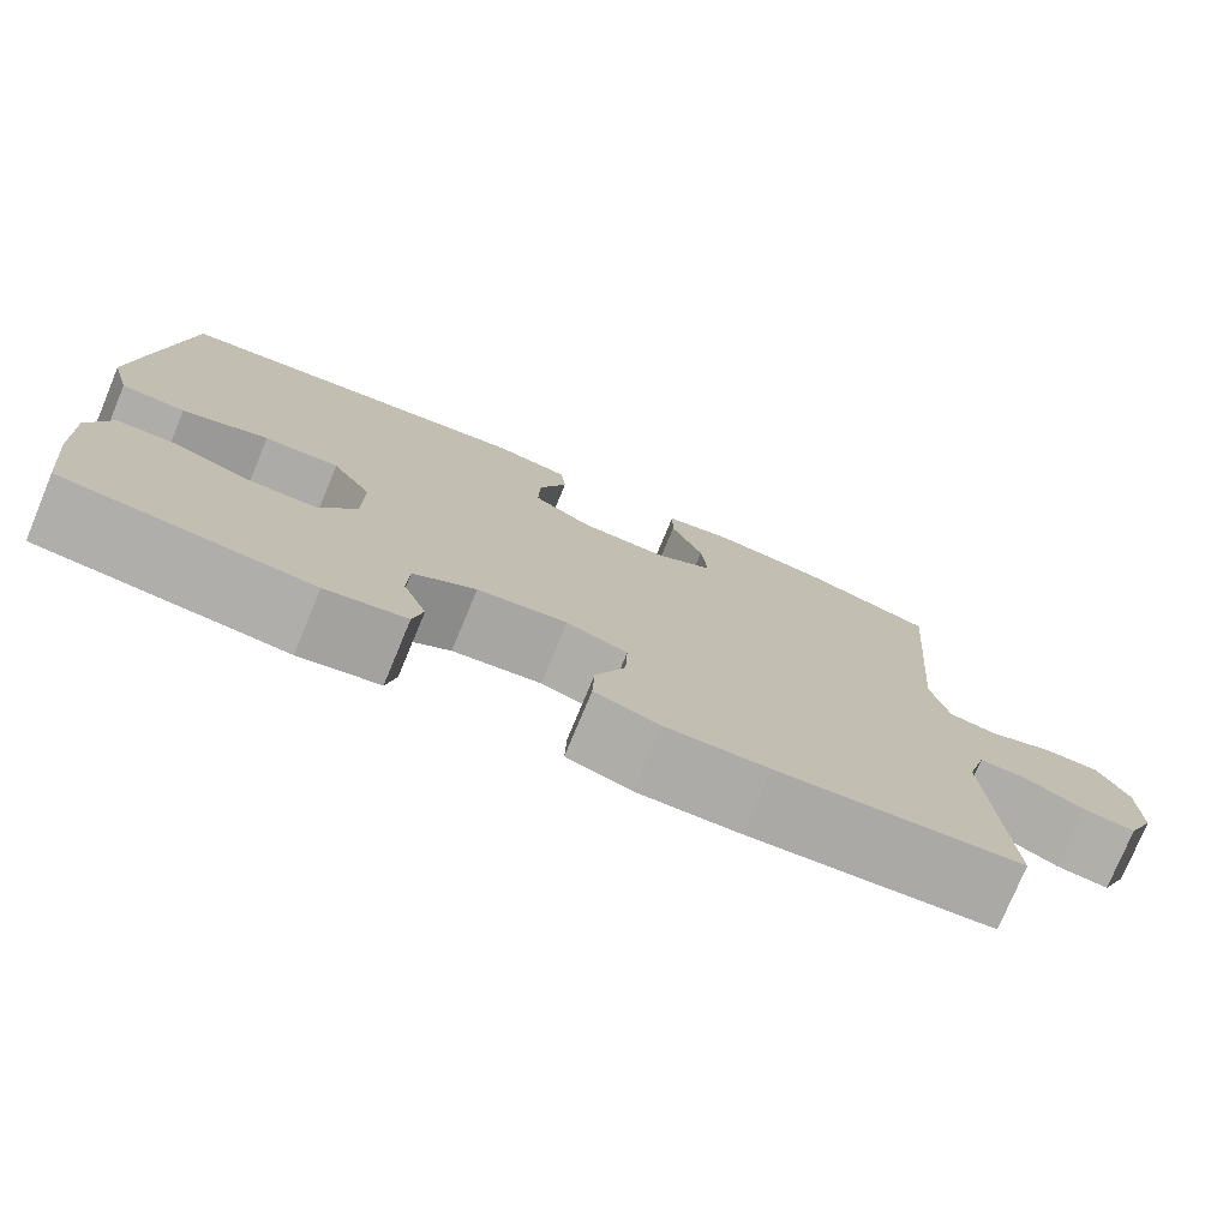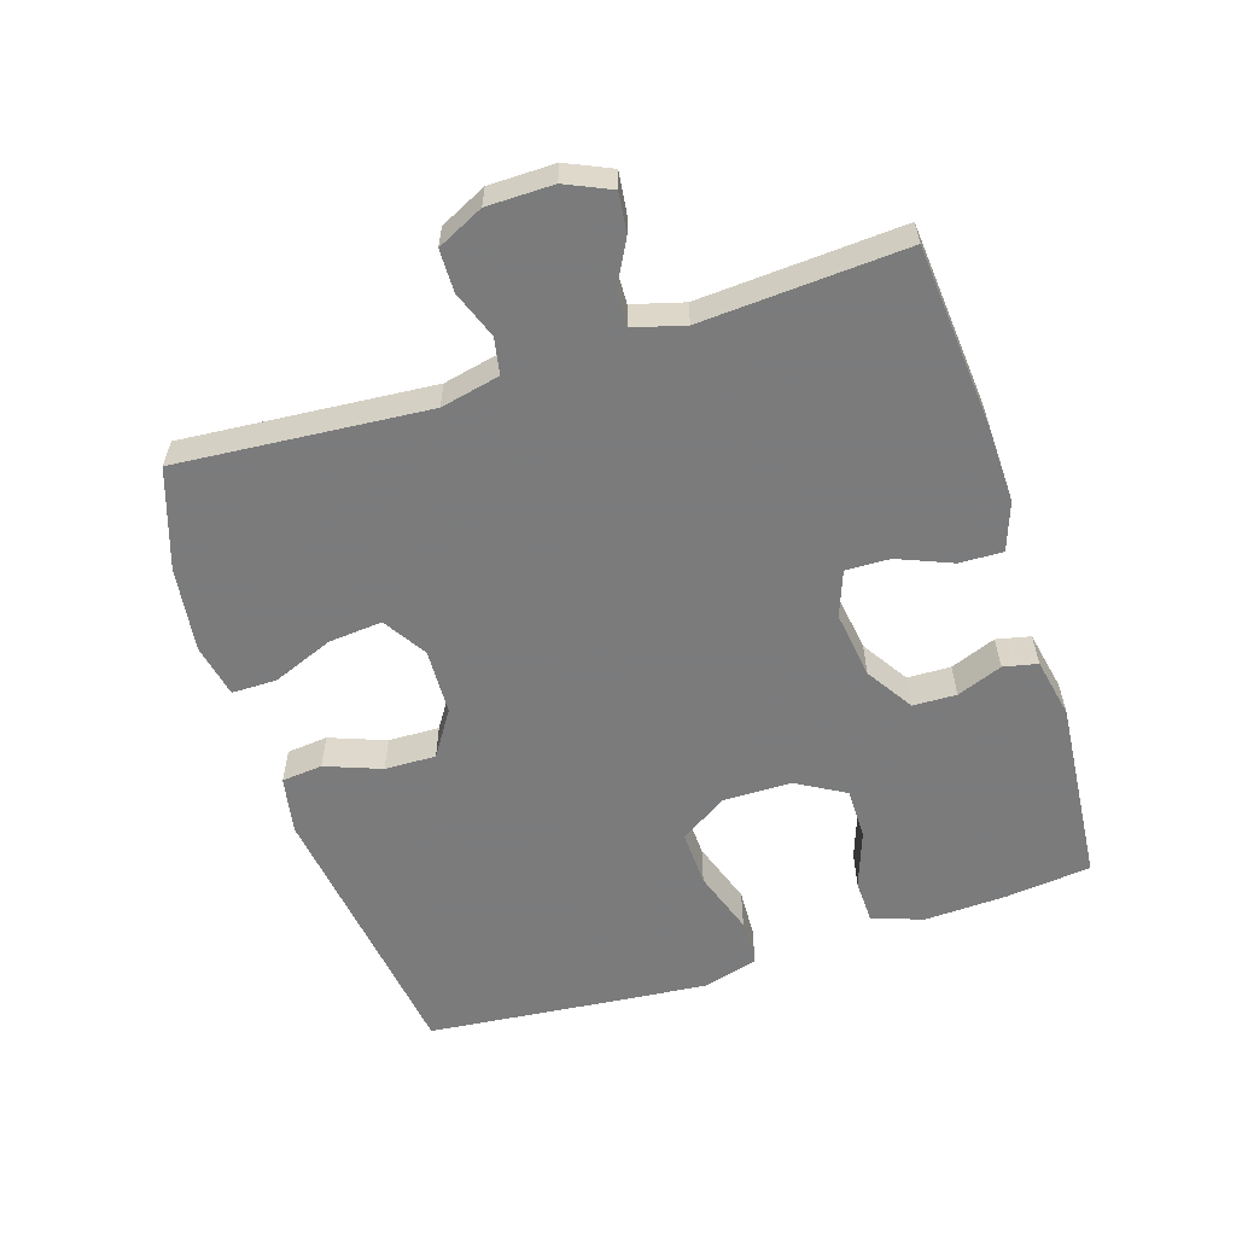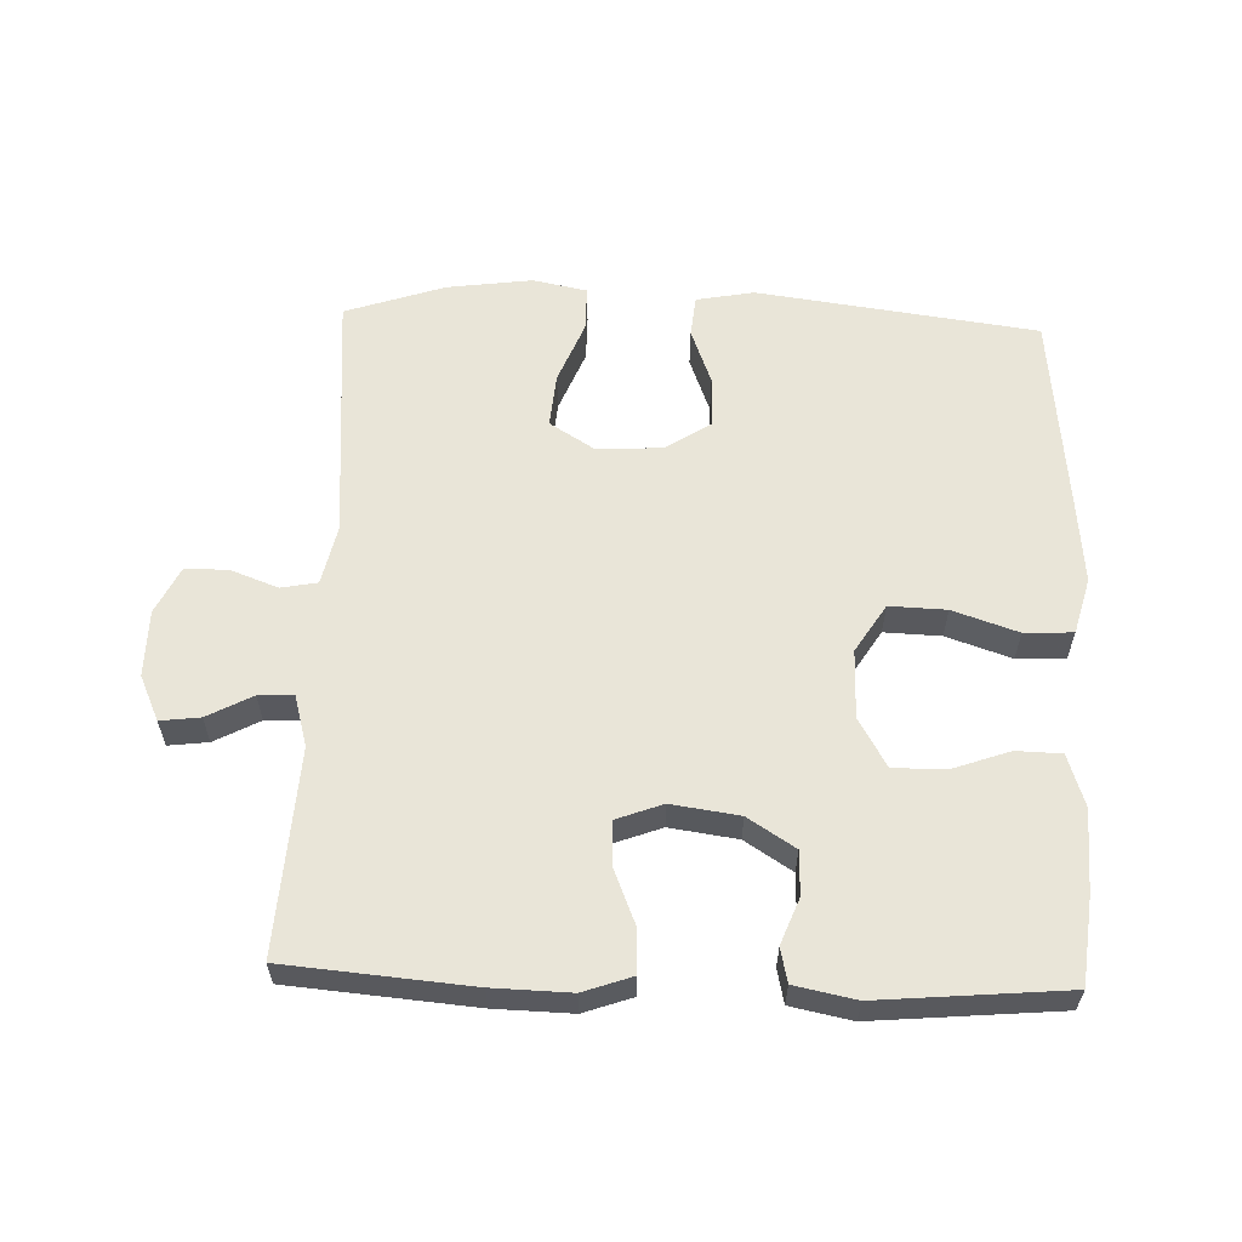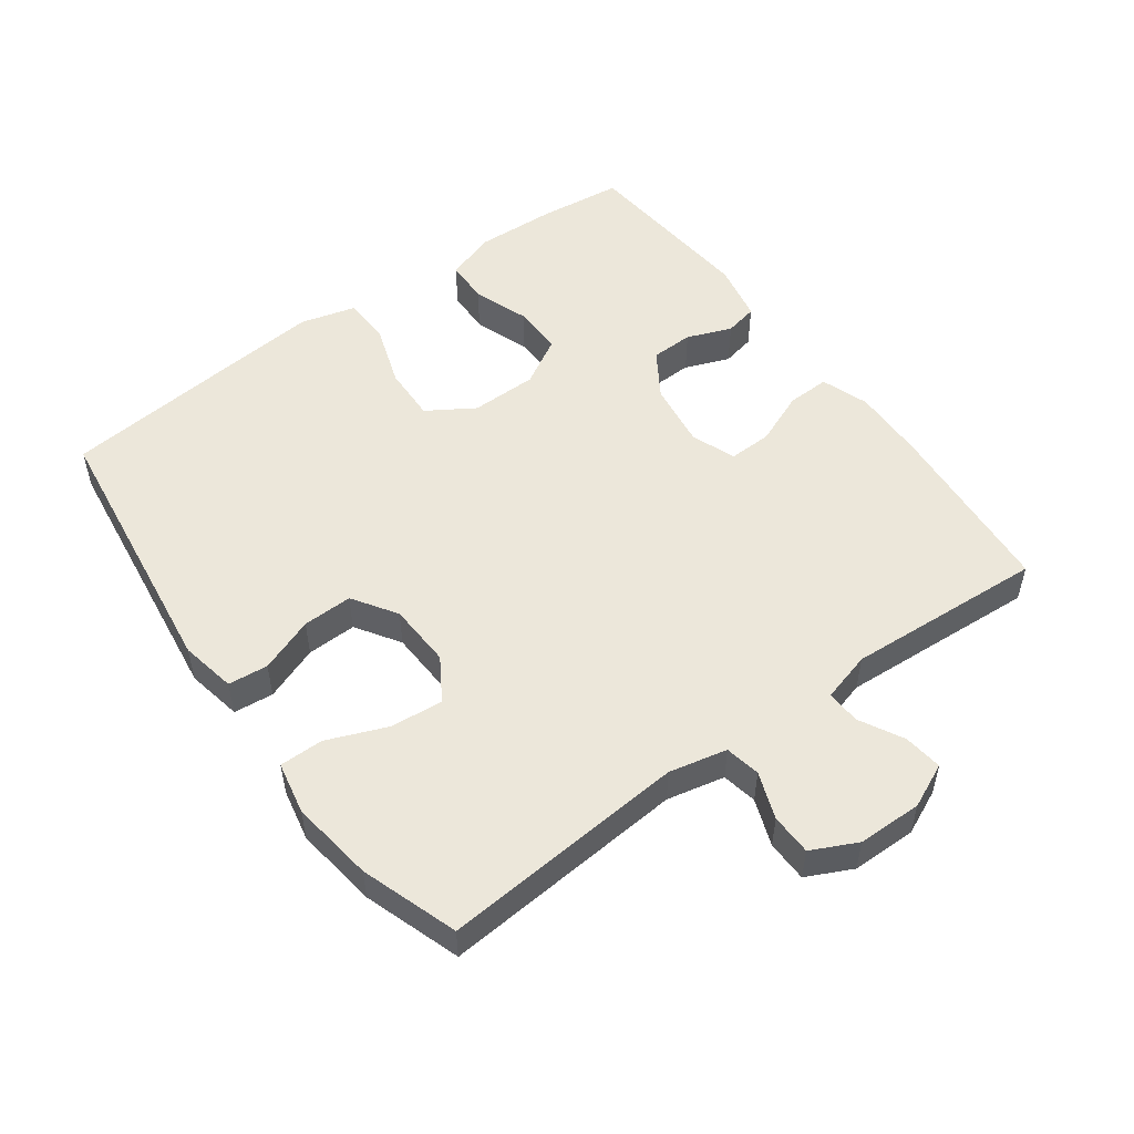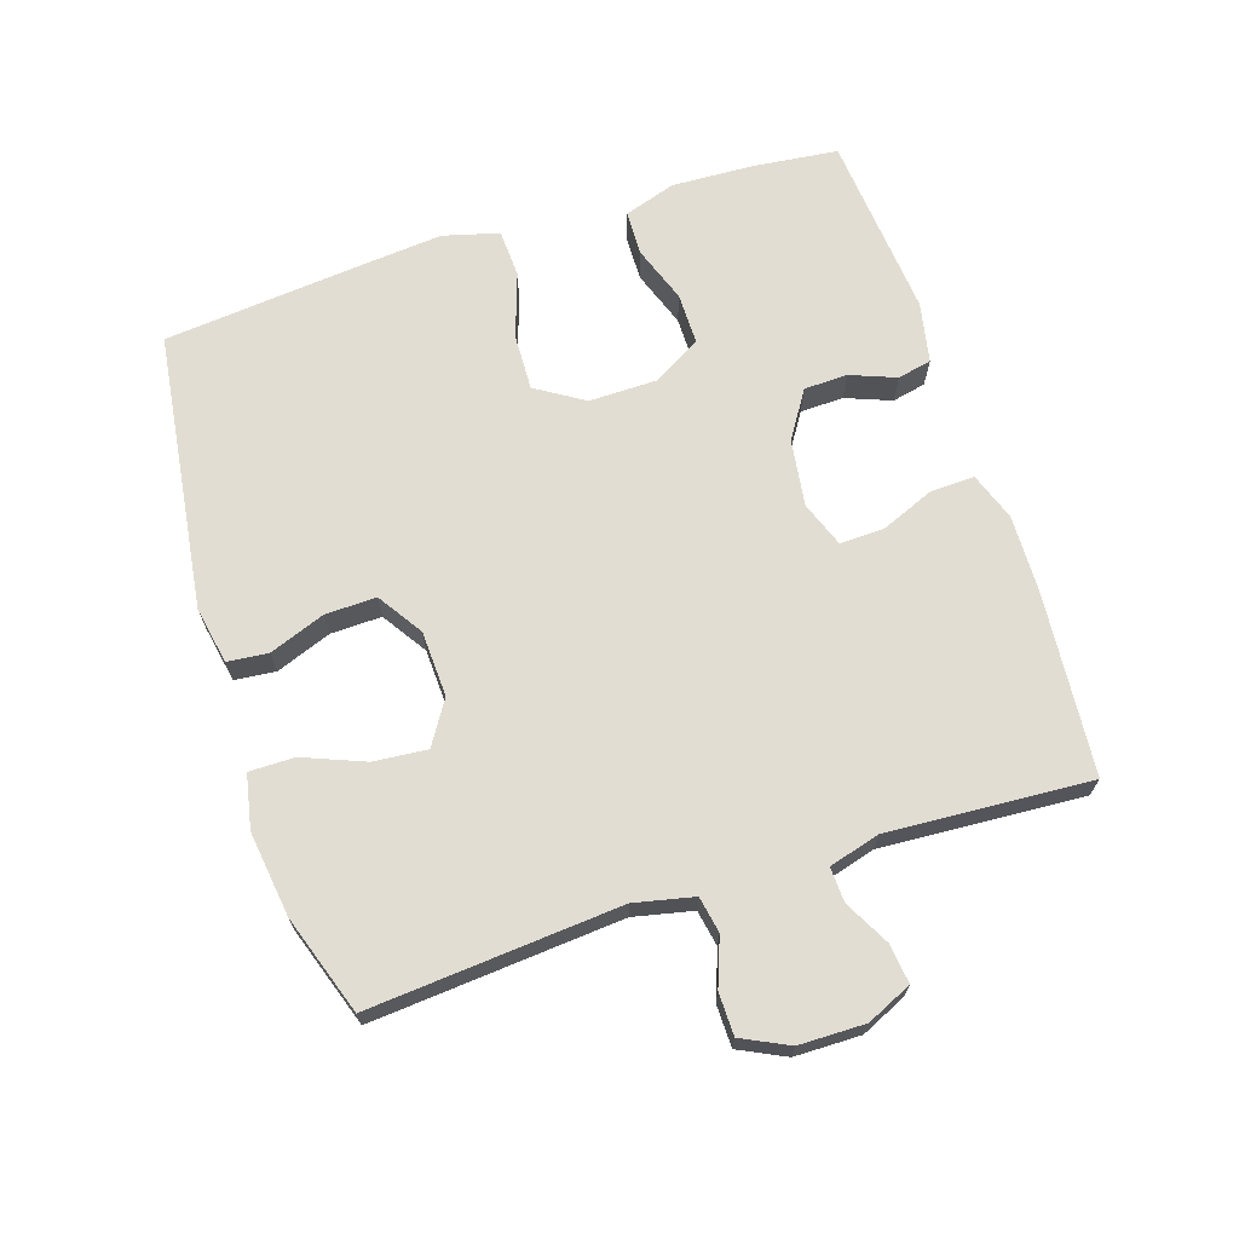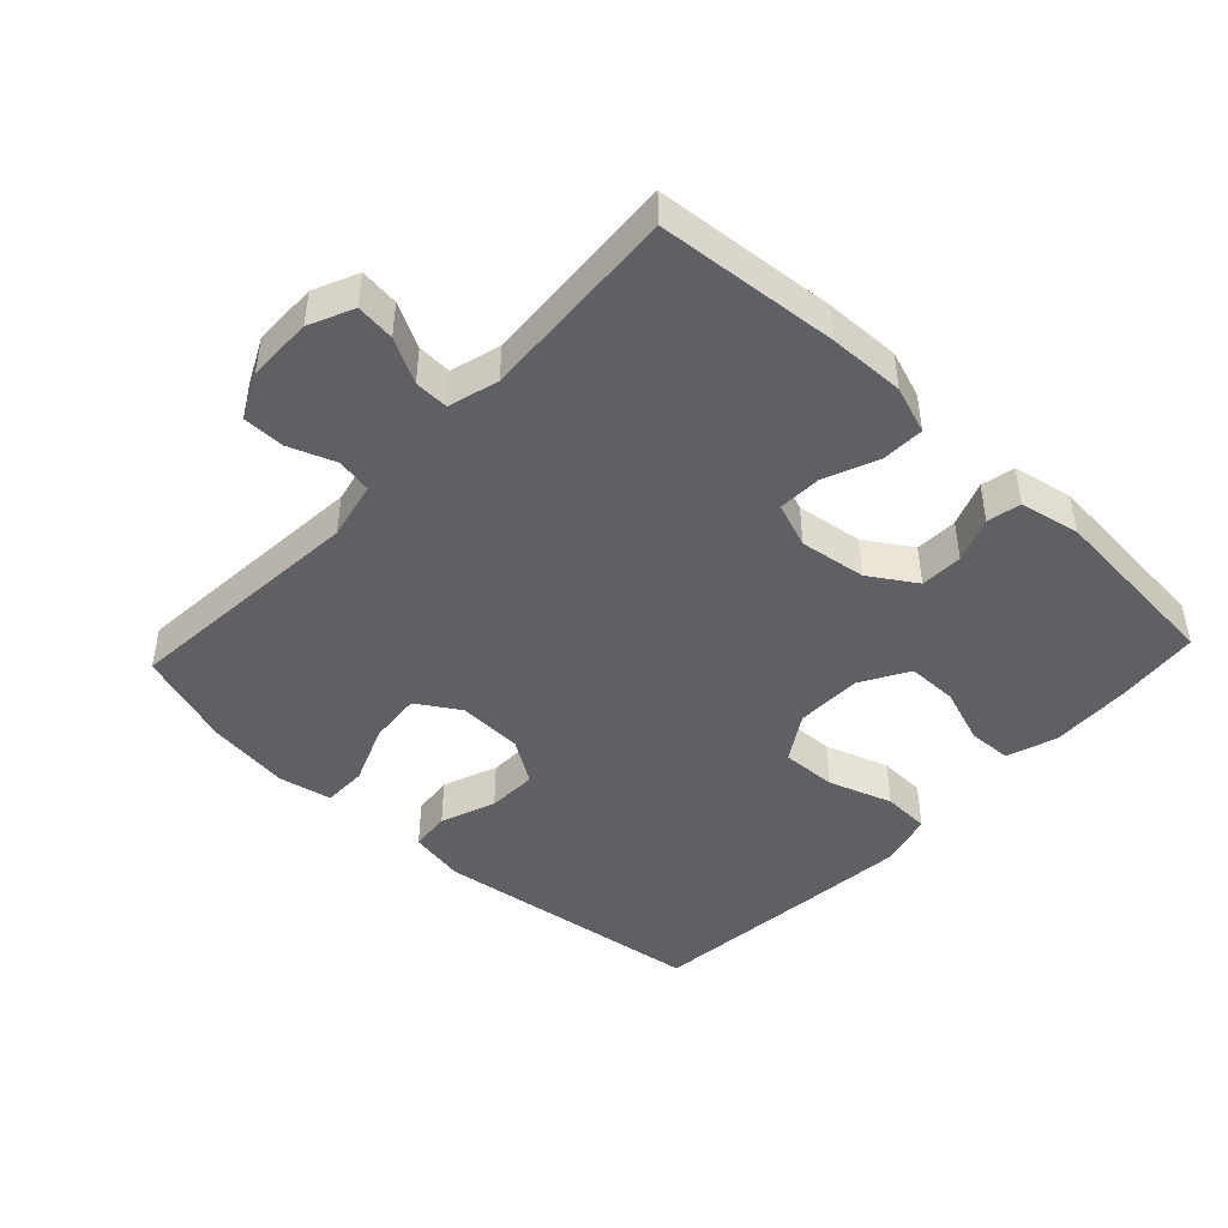
<metadata>
{"format":"obj","ext":"obj","renderer":"f3d","projection":"perspective","resolution":1024,"background":"white","views":[{"elev":-76.9,"azim":-22.6,"up":"+Z"},{"elev":-58.4,"azim":107.8,"up":"+Y"},{"elev":59.7,"azim":-178.0,"up":"+Y"},{"elev":52.2,"azim":53.9,"up":"+Y"},{"elev":68.2,"azim":72.1,"up":"+Y"},{"elev":-45.3,"azim":136.9,"up":"+Y"}]}
</metadata>
<code>
v 0.5 0.07 0.5
v 0.47 0.07 0.132
v 0.489 0.07 0.045
v 0.542 0.07 0.035
v 0.612 0.07 0.061
v 0.674 0.07 0.06
v 0.707 0.07 -0.008
v 0.708 0.07 -0.105
v 0.678 0.07 -0.171
v 0.62 0.07 -0.164
v 0.554 0.07 -0.129
v 0.503 0.07 -0.127
v 0.482 0.07 -0.202
v 0.5 0.07 -0.5
v 0.23 0.07 -0.523
v 0.117 0.07 -0.526
v 0.046 0.07 -0.501
v 0.048 0.07 -0.437
v 0.081 0.07 -0.357
v 0.083 0.07 -0.292
v 0.016 0.07 -0.267
v -0.083 0.07 -0.281
v -0.152 0.07 -0.325
v -0.154 0.07 -0.389
v -0.128 0.07 -0.456
v -0.139 0.07 -0.506
v -0.228 0.07 -0.524
v -0.5 0.07 -0.5
v -0.514 0.07 -0.374
v -0.519 0.07 -0.254
v -0.494 0.07 -0.178
v -0.428 0.07 -0.176
v -0.344 0.07 -0.206
v -0.268 0.07 -0.206
v -0.227 0.07 -0.135
v -0.226 0.07 -0.035
v -0.27 0.07 0.035
v -0.353 0.07 0.032
v -0.448 0.07 0
v -0.519 0.07 0.003
v -0.541 0.07 0.085
v -0.529 0.07 0.213
v -0.5 0.07 0.5
v -0.09 0.07 0.555
v -0.006 0.07 0.539
v 0 0.07 0.479
v -0.031 0.07 0.397
v -0.033 0.07 0.322
v 0.033 0.07 0.279
v 0.13 0.07 0.275
v 0.194 0.07 0.315
v 0.187 0.07 0.394
v 0.151 0.07 0.484
v 0.151 0.07 0.55
v 0.23 0.07 0.566
v 0.355 0.07 0.549
v 0.5 0 0.5
v 0.47 0 0.132
v 0.489 0 0.045
v 0.542 0 0.035
v 0.612 0 0.061
v 0.674 0 0.06
v 0.707 0 -0.008
v 0.708 0 -0.105
v 0.678 0 -0.171
v 0.62 0 -0.164
v 0.554 0 -0.129
v 0.503 0 -0.127
v 0.482 0 -0.202
v 0.5 0 -0.5
v 0.23 0 -0.523
v 0.117 0 -0.526
v 0.046 0 -0.501
v 0.048 0 -0.437
v 0.081 0 -0.357
v 0.083 0 -0.292
v 0.016 0 -0.267
v -0.083 0 -0.281
v -0.152 0 -0.325
v -0.154 0 -0.389
v -0.128 0 -0.456
v -0.139 0 -0.506
v -0.228 0 -0.524
v -0.5 0 -0.5
v -0.514 0 -0.374
v -0.519 0 -0.254
v -0.494 0 -0.178
v -0.428 0 -0.176
v -0.344 0 -0.206
v -0.268 0 -0.206
v -0.227 0 -0.135
v -0.226 0 -0.035
v -0.27 0 0.035
v -0.353 0 0.032
v -0.448 0 0
v -0.519 0 0.003
v -0.541 0 0.085
v -0.529 0 0.213
v -0.5 0 0.5
v -0.09 0 0.555
v -0.006 0 0.539
v 0 0 0.479
v -0.031 0 0.397
v -0.033 0 0.322
v 0.033 0 0.279
v 0.13 0 0.275
v 0.194 0 0.315
v 0.187 0 0.394
v 0.151 0 0.484
v 0.151 0 0.55
v 0.23 0 0.566
v 0.355 0 0.549
f 55 56 1 2
f 52 53 54 55
f 51 52 55 2
f 50 51 2 3
f 49 50 3
f 44 45 46 47
f 44 47 48
f 43 44 48
f 42 43 48 49
f 38 39 40 41
f 37 38 41 42
f 30 31 32 33
f 30 33 34
f 29 30 34
f 28 29 34
f 27 28 34
f 24 25 26 27
f 23 24 27 34
f 22 23 34 35
f 16 17 18 19
f 16 19 20
f 13 14 15 16
f 12 13 16 20
f 8 9 10 11
f 8 11 12
f 7 8 12
f 4 5 6 7
f 3 4 7 12
f 37 42 49 3
f 21 22 35 36
f 20 21 36 37
f 3 12 20 37
f 58 57 112 111
f 111 110 109 108
f 58 111 108 107
f 59 58 107 106
f 59 106 105
f 103 102 101 100
f 104 103 100
f 104 100 99
f 105 104 99 98
f 97 96 95 94
f 98 97 94 93
f 89 88 87 86
f 90 89 86
f 90 86 85
f 90 85 84
f 90 84 83
f 83 82 81 80
f 90 83 80 79
f 91 90 79 78
f 75 74 73 72
f 76 75 72
f 72 71 70 69
f 76 72 69 68
f 67 66 65 64
f 68 67 64
f 68 64 63
f 63 62 61 60
f 68 63 60 59
f 59 105 98 93
f 92 91 78 77
f 93 92 77 76
f 93 76 68 59
f 1 57 58 2
f 2 58 59 3
f 3 59 60 4
f 4 60 61 5
f 5 61 62 6
f 6 62 63 7
f 7 63 64 8
f 8 64 65 9
f 9 65 66 10
f 10 66 67 11
f 11 67 68 12
f 12 68 69 13
f 13 69 70 14
f 14 70 71 15
f 15 71 72 16
f 16 72 73 17
f 17 73 74 18
f 18 74 75 19
f 19 75 76 20
f 20 76 77 21
f 21 77 78 22
f 22 78 79 23
f 23 79 80 24
f 24 80 81 25
f 25 81 82 26
f 26 82 83 27
f 27 83 84 28
f 28 84 85 29
f 29 85 86 30
f 30 86 87 31
f 31 87 88 32
f 32 88 89 33
f 33 89 90 34
f 34 90 91 35
f 35 91 92 36
f 36 92 93 37
f 37 93 94 38
f 38 94 95 39
f 39 95 96 40
f 40 96 97 41
f 41 97 98 42
f 42 98 99 43
f 43 99 100 44
f 44 100 101 45
f 45 101 102 46
f 46 102 103 47
f 47 103 104 48
f 48 104 105 49
f 49 105 106 50
f 50 106 107 51
f 51 107 108 52
f 52 108 109 53
f 53 109 110 54
f 54 110 111 55
f 55 111 112 56
f 56 112 57 1

</code>
